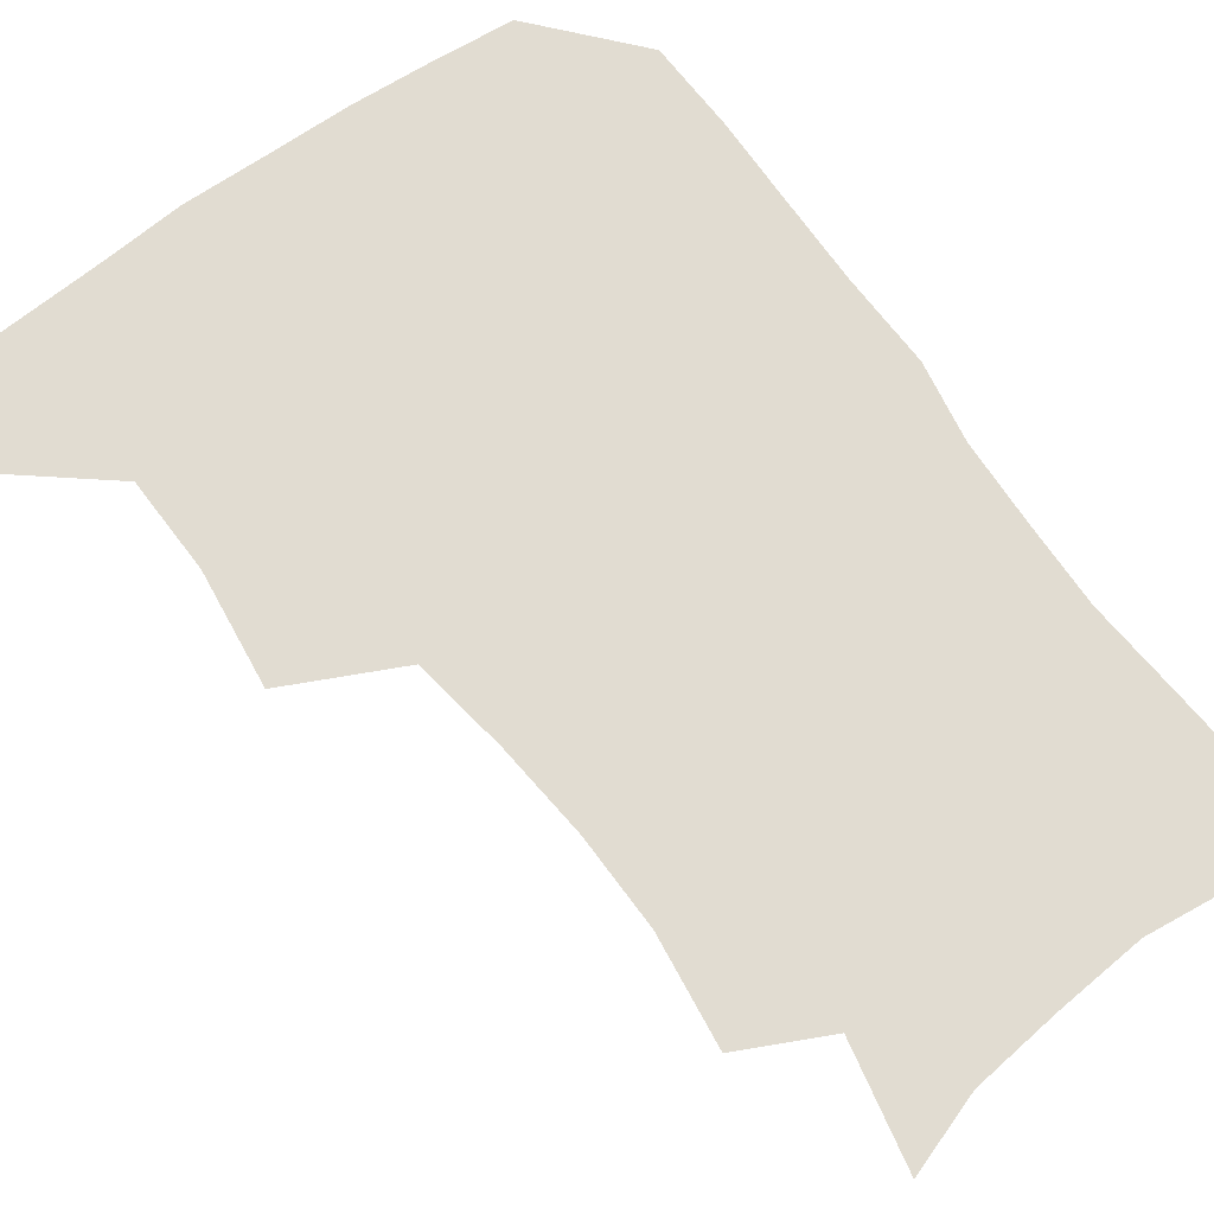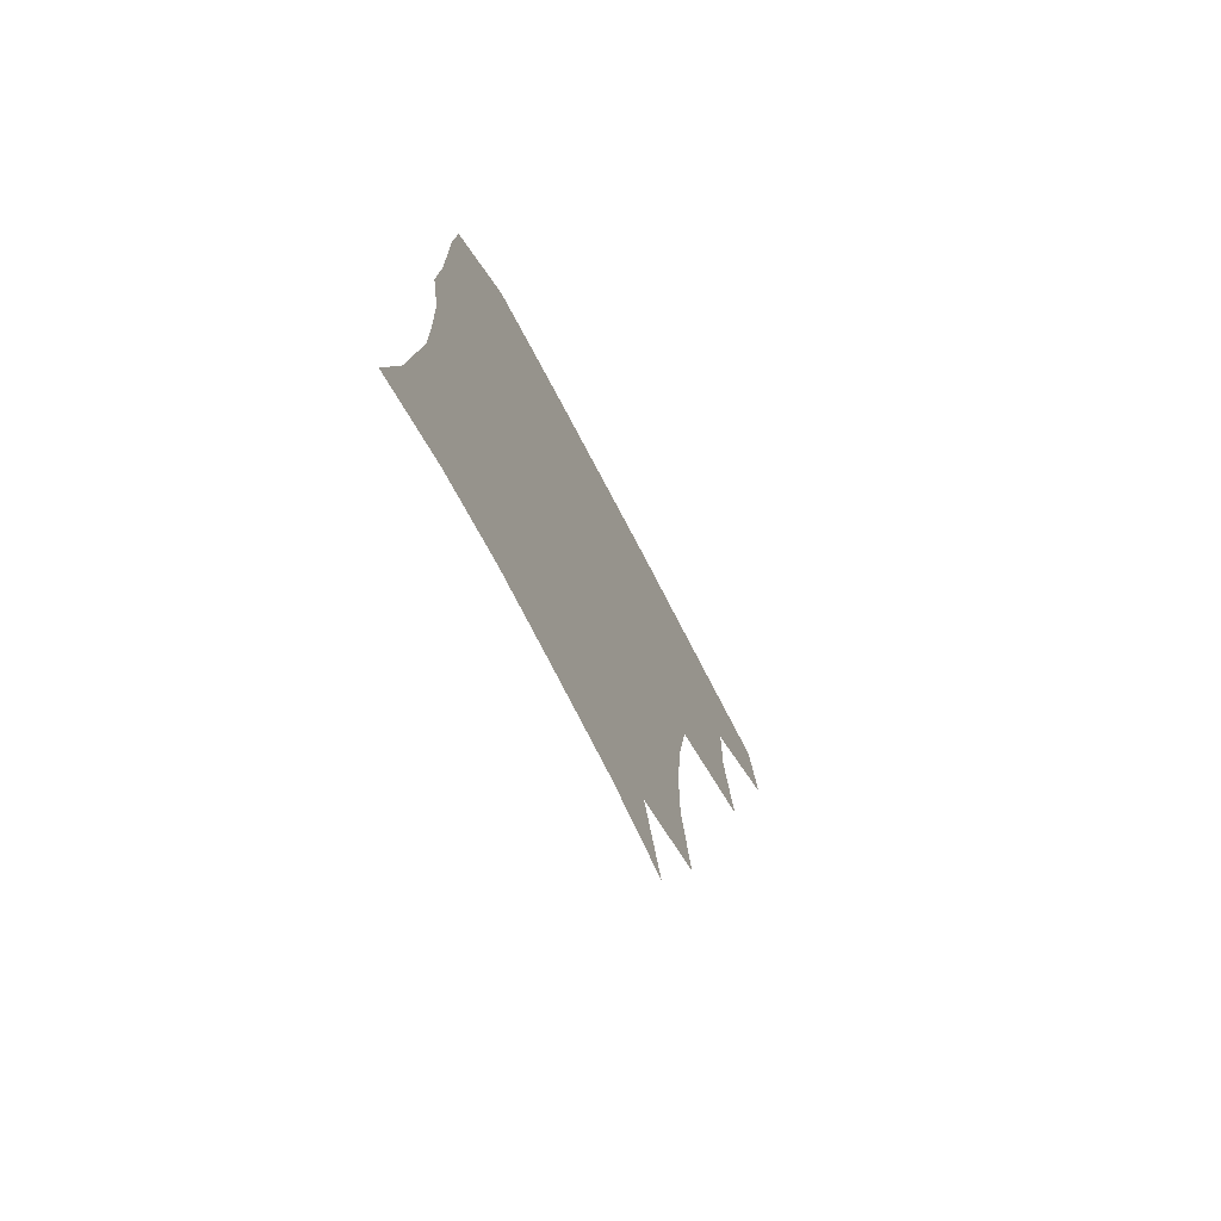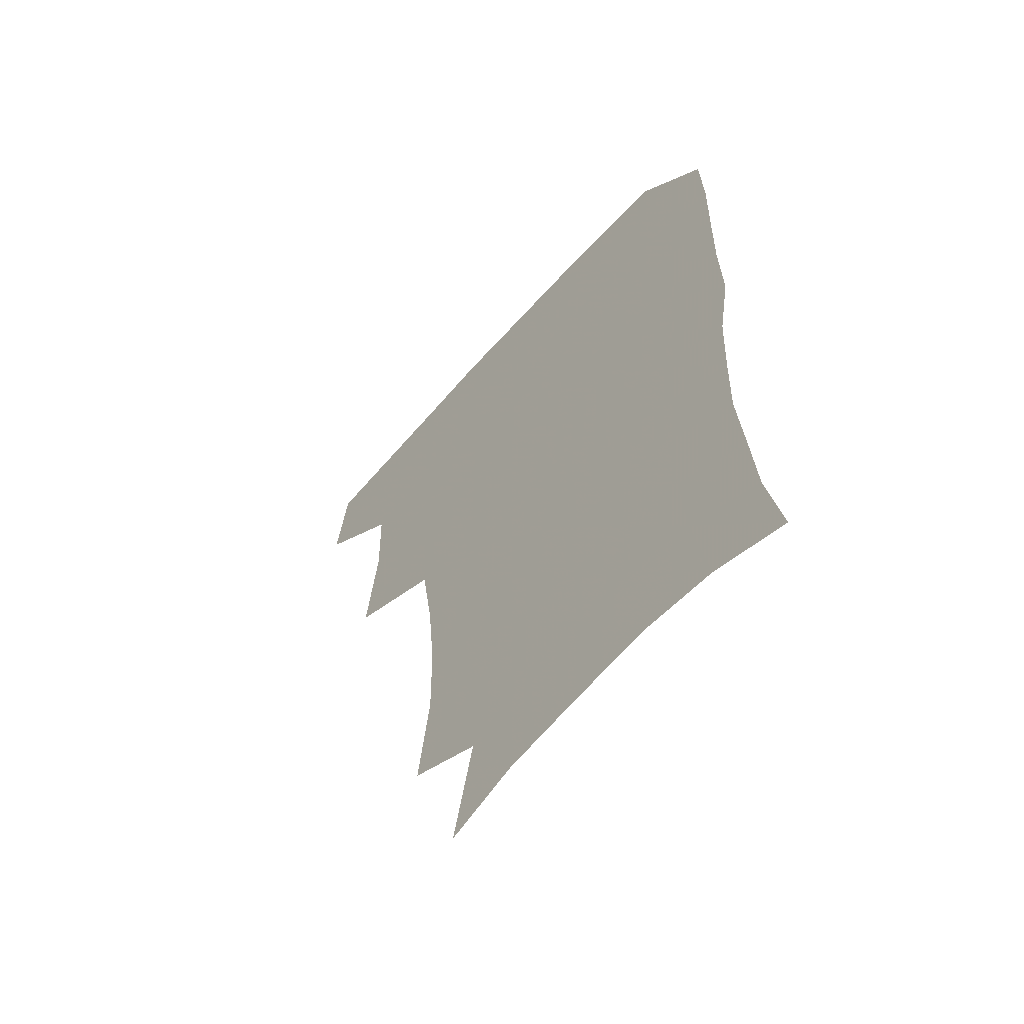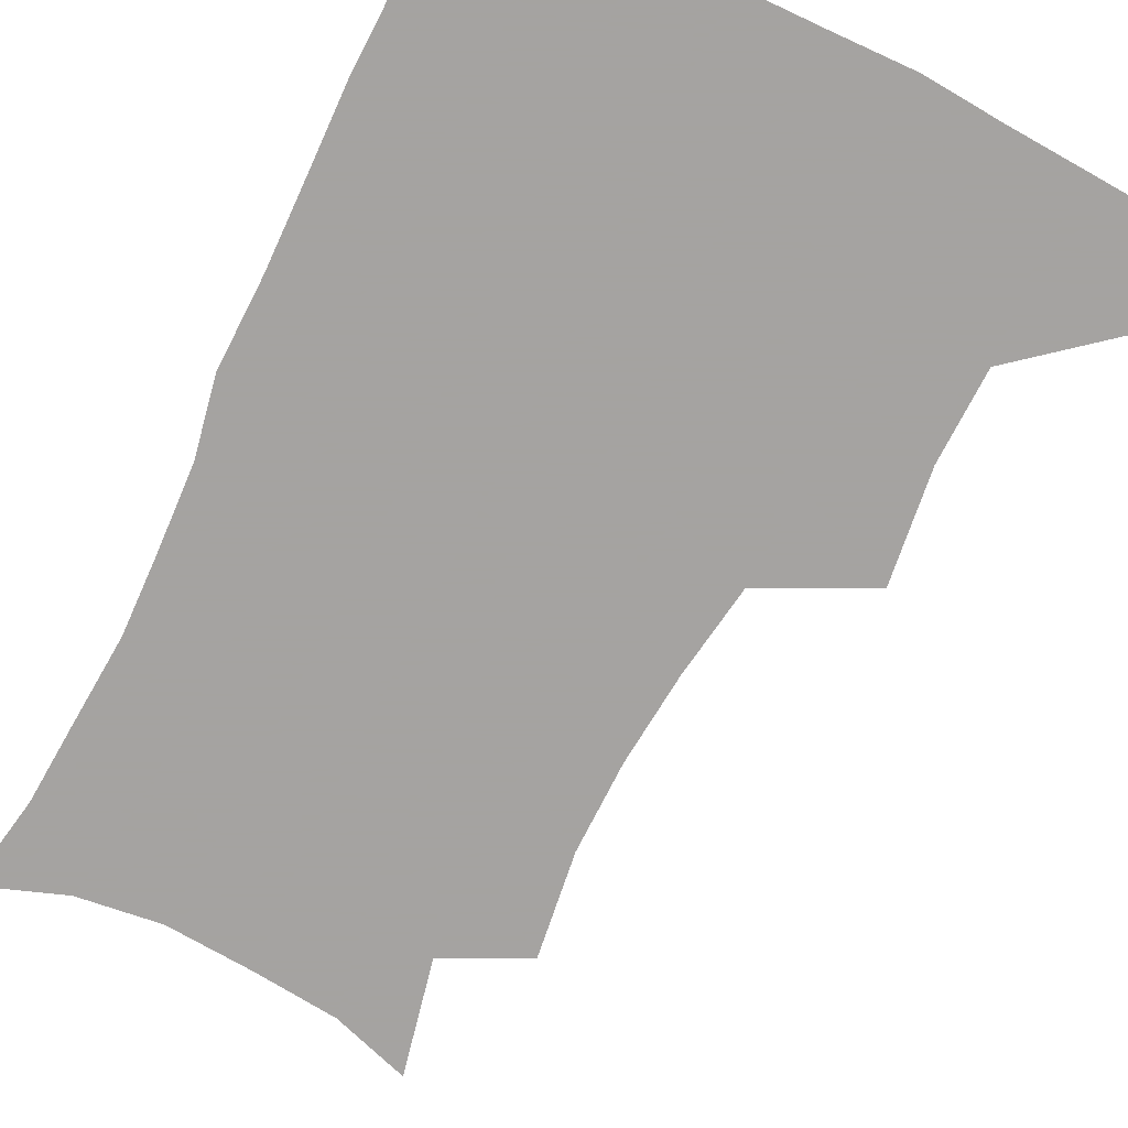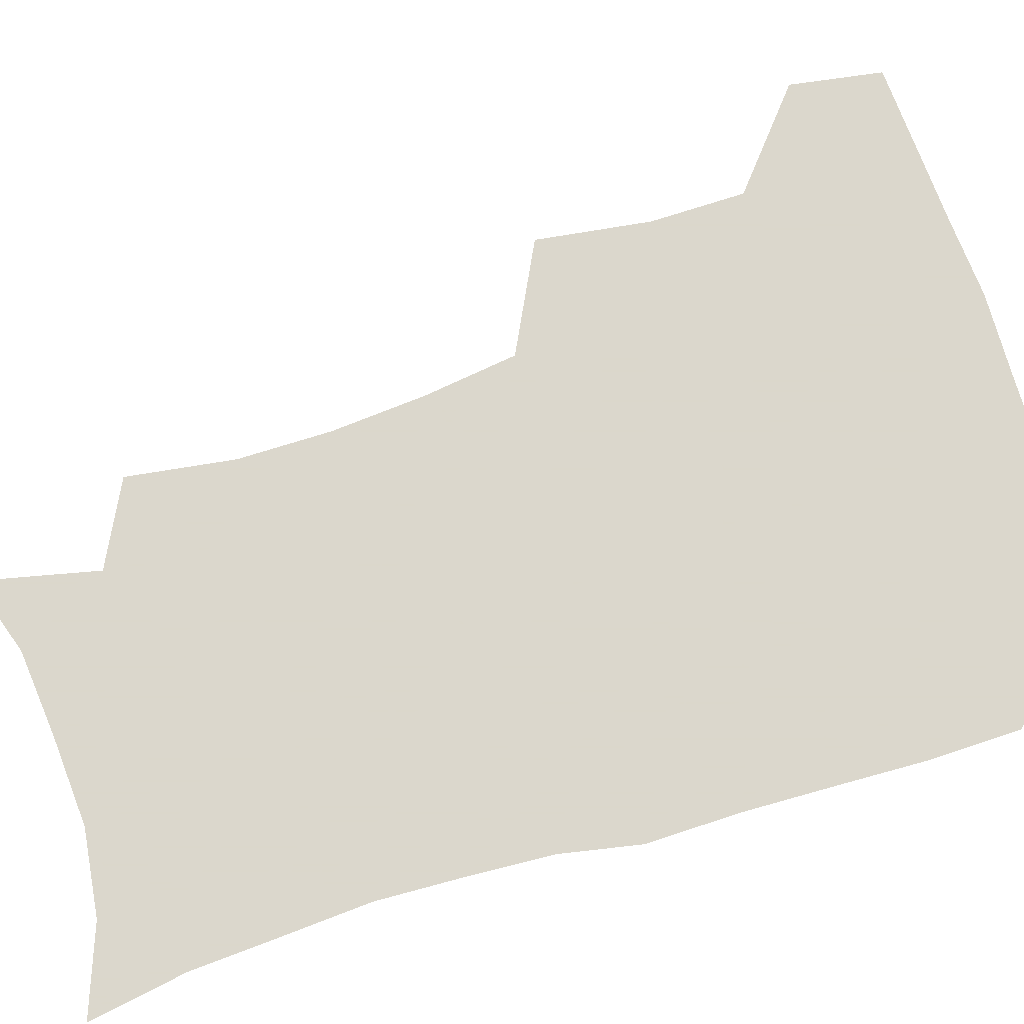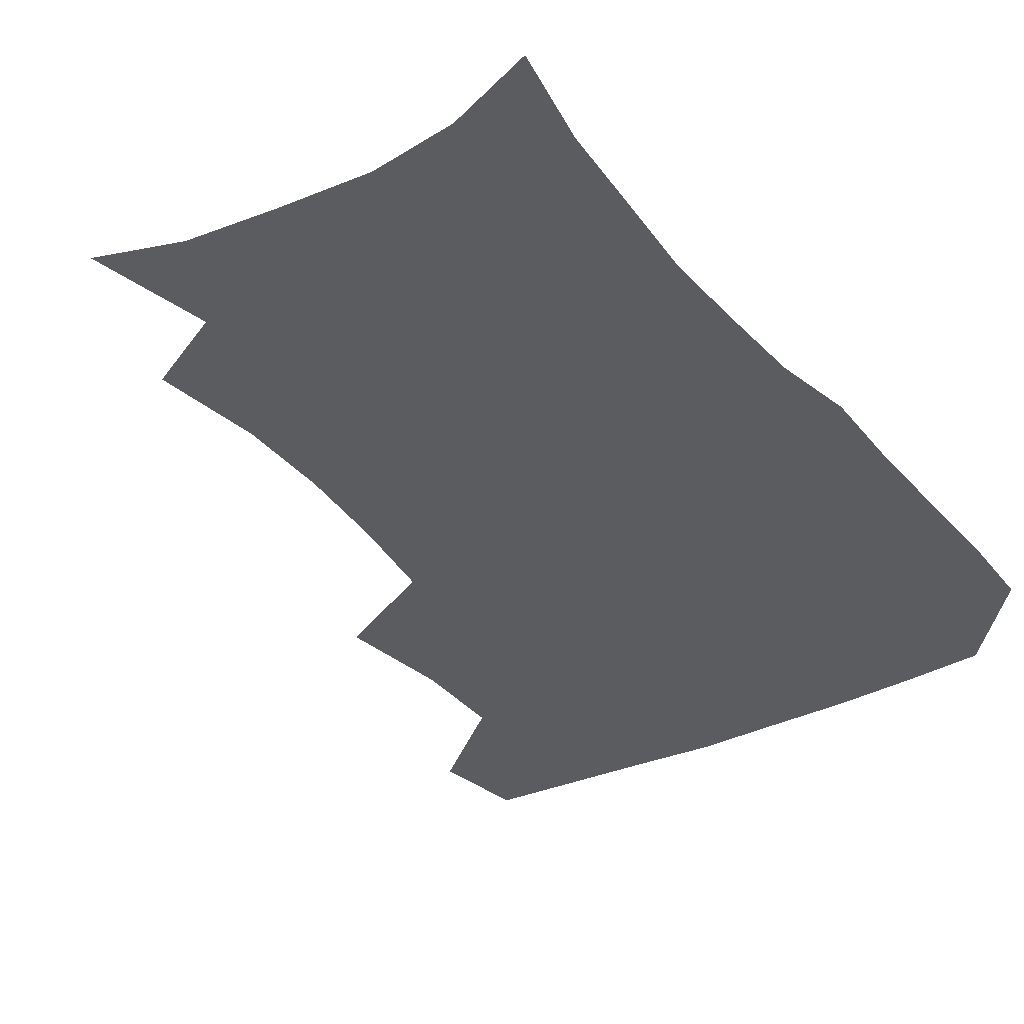
<metadata>
{"format":"obj","ext":"obj","renderer":"f3d","projection":"perspective","resolution":1024,"background":"white","views":[{"elev":69.2,"azim":-35.7,"up":"+Z"},{"elev":-75.2,"azim":117.7,"up":"+Y"},{"elev":-61.6,"azim":48.8,"up":"+Y"},{"elev":-73.1,"azim":154.2,"up":"+Z"},{"elev":73.4,"azim":73.3,"up":"+Z"},{"elev":-34.0,"azim":33.8,"up":"+Z"}]}
</metadata>
<code>
v 478.6 474.6 0
v 483.4 507.3 0
v 509 372.7 0
v 513.9 412.9 0
v 513.2 446.5 0
v 516.1 480 0
v 514 509.2 0
v 551.1 217.1 0
v 555.9 254.9 0
v 555.5 287.7 0
v 552.4 321 0
v 547.3 354.1 0
v 546.1 389.6 0
v 546.2 422.2 0
v 546.5 453 0
v 546 481.8 0
v 543.3 511 0
v 571.7 161.4 0
v 580.4 202.7 0
v 583.4 241.4 0
v 582.5 272.1 0
v 581.9 305.8 0
v 579.6 336.6 0
v 576.2 364.8 0
v 576.2 397.8 0
v 576.3 427.9 0
v 576.2 456.1 0
v 575 483 0
v 572 513.2 0
v 599.2 170.7 0
v 607.6 217.1 0
v 607.8 248.7 0
v 607 279.3 0
v 606 311 0
v 604.7 341.6 0
v 603.6 370.5 0
v 603 399.4 0
v 603.2 429.2 0
v 603.3 456.8 0
v 602.9 483.8 0
v 601.7 512.5 0
v 629.6 174.1 0
v 632 217.8 0
v 631.8 252.1 0
v 631.1 283 0
v 630.6 311.2 0
v 629.6 341.4 0
v 629.3 372.6 0
v 629.4 401.5 0
v 629.7 430.2 0
v 630.2 457.3 0
v 631 483.6 0
v 630.7 512.1 0
v 661 176.7 0
v 657.3 217.6 0
v 656.8 247.7 0
v 655.6 279.2 0
v 654.4 313.3 0
v 654.2 343.1 0
v 655.3 370 0
v 655.6 399.2 0
v 655.4 429.4 0
v 656.4 456.5 0
v 657.9 483 0
v 659.8 510.2 0
v 690.7 173.2 0
v 684.2 210.7 0
v 682.1 242.4 0
v 679.6 276.2 0
v 680.9 304.6 0
v 680.7 335.5 0
v 681.3 365.2 0
v 682.8 393.8 0
v 684.6 422.4 0
v 684.9 452 0
v 684.4 481.6 0
v 687.6 507.8 0
v 691 541 0
v 721 162.5 0
v 714.8 196.5 0
v 712.8 226 0
v 710.3 258.3 0
v 711.2 287.9 0
v 712.6 318.2 0
v 717.6 345.9 0
v 716.8 378.8 0
v 717.4 410.7 0
v 718.1 442 0
v 717.1 473.7 0
f 5 6 1
f 1 6 2
f 6 7 2
f 12 13 3
f 3 13 4
f 13 14 4
f 4 14 5
f 14 15 5
f 5 15 6
f 15 16 6
f 6 16 7
f 16 17 7
f 19 20 8
f 8 20 9
f 20 21 9
f 9 21 10
f 21 22 10
f 10 22 11
f 22 23 11
f 11 23 12
f 23 24 12
f 12 24 13
f 24 25 13
f 13 25 14
f 25 26 14
f 14 26 15
f 26 27 15
f 15 27 16
f 27 28 16
f 16 28 17
f 28 29 17
f 18 30 19
f 30 31 19
f 19 31 20
f 31 32 20
f 20 32 21
f 32 33 21
f 21 33 22
f 33 34 22
f 22 34 23
f 34 35 23
f 23 35 24
f 35 36 24
f 24 36 25
f 36 37 25
f 25 37 26
f 37 38 26
f 26 38 27
f 38 39 27
f 27 39 28
f 39 40 28
f 28 40 29
f 40 41 29
f 30 42 31
f 42 43 31
f 31 43 32
f 43 44 32
f 32 44 33
f 44 45 33
f 33 45 34
f 45 46 34
f 34 46 35
f 46 47 35
f 35 47 36
f 47 48 36
f 36 48 37
f 48 49 37
f 37 49 38
f 49 50 38
f 38 50 39
f 50 51 39
f 39 51 40
f 51 52 40
f 40 52 41
f 52 53 41
f 42 54 43
f 54 55 43
f 43 55 44
f 55 56 44
f 44 56 45
f 56 57 45
f 45 57 46
f 57 58 46
f 46 58 47
f 58 59 47
f 47 59 48
f 59 60 48
f 48 60 49
f 60 61 49
f 49 61 50
f 61 62 50
f 50 62 51
f 62 63 51
f 51 63 52
f 63 64 52
f 52 64 53
f 64 65 53
f 54 66 55
f 66 67 55
f 55 67 56
f 67 68 56
f 56 68 57
f 68 69 57
f 57 69 58
f 69 70 58
f 58 70 59
f 70 71 59
f 59 71 60
f 71 72 60
f 60 72 61
f 72 73 61
f 61 73 62
f 73 74 62
f 62 74 63
f 74 75 63
f 63 75 64
f 75 76 64
f 64 76 65
f 76 77 65
f 66 79 67
f 79 80 67
f 67 80 68
f 80 81 68
f 68 81 69
f 81 82 69
f 69 82 70
f 82 83 70
f 70 83 71
f 83 84 71
f 71 84 72
f 84 85 72
f 72 85 73
f 85 86 73
f 73 86 74
f 86 87 74
f 74 87 75
f 87 88 75
f 75 88 76
f 88 89 76
f 76 89 77

</code>
